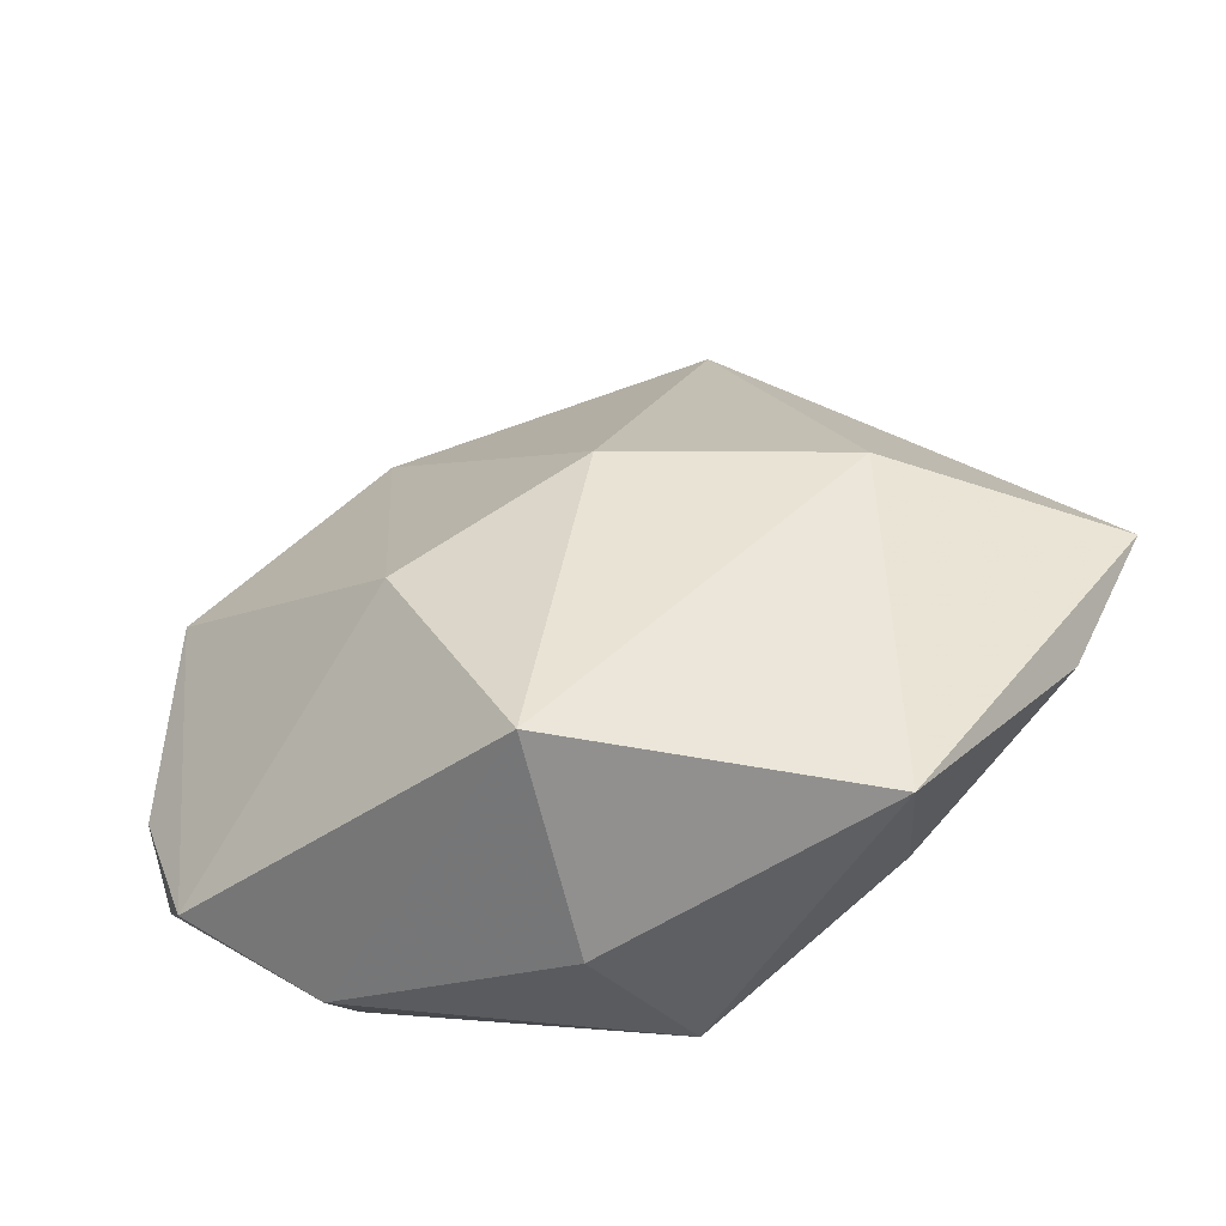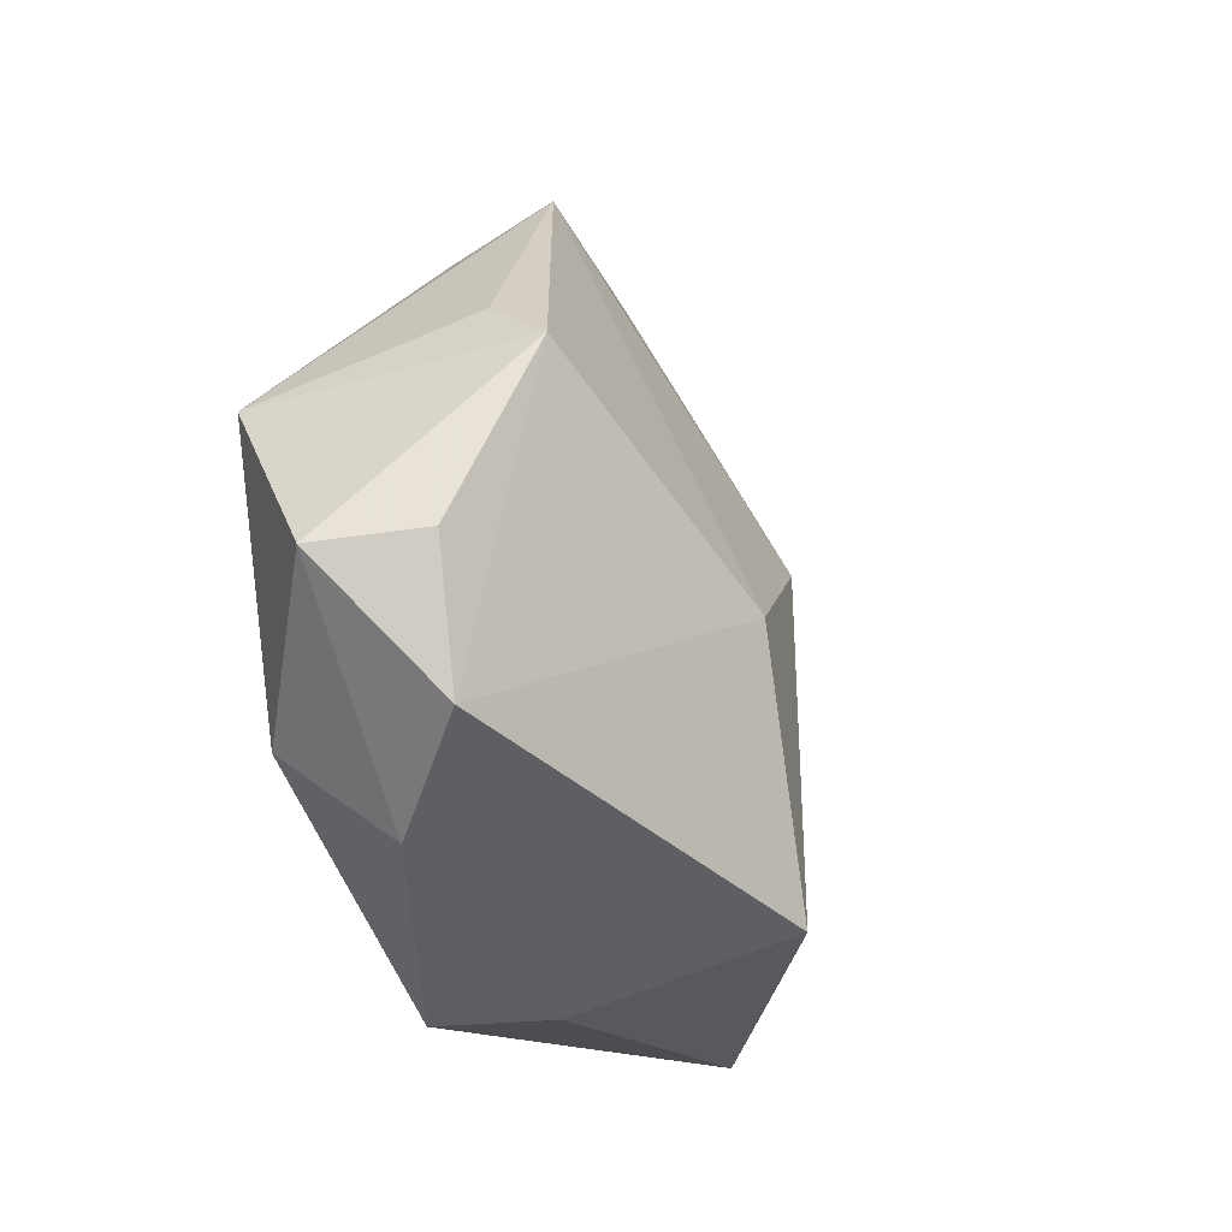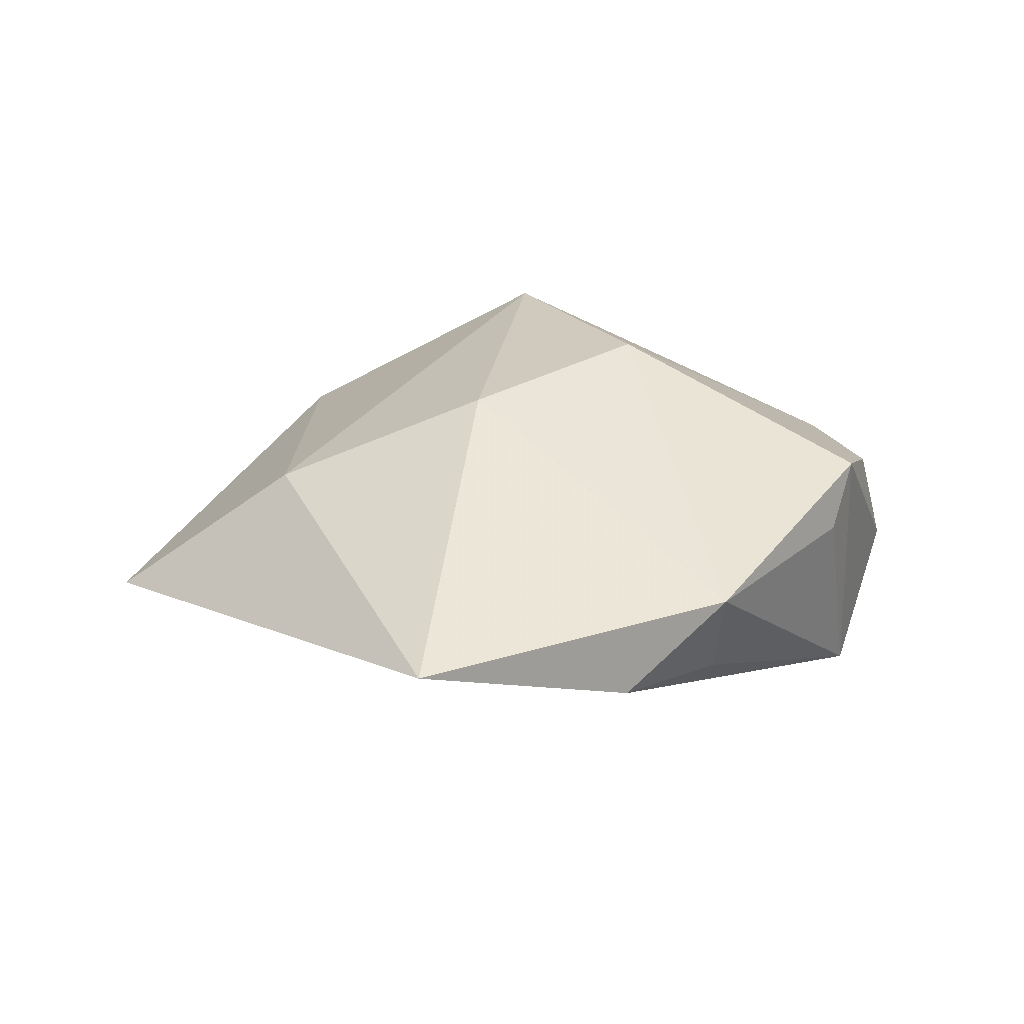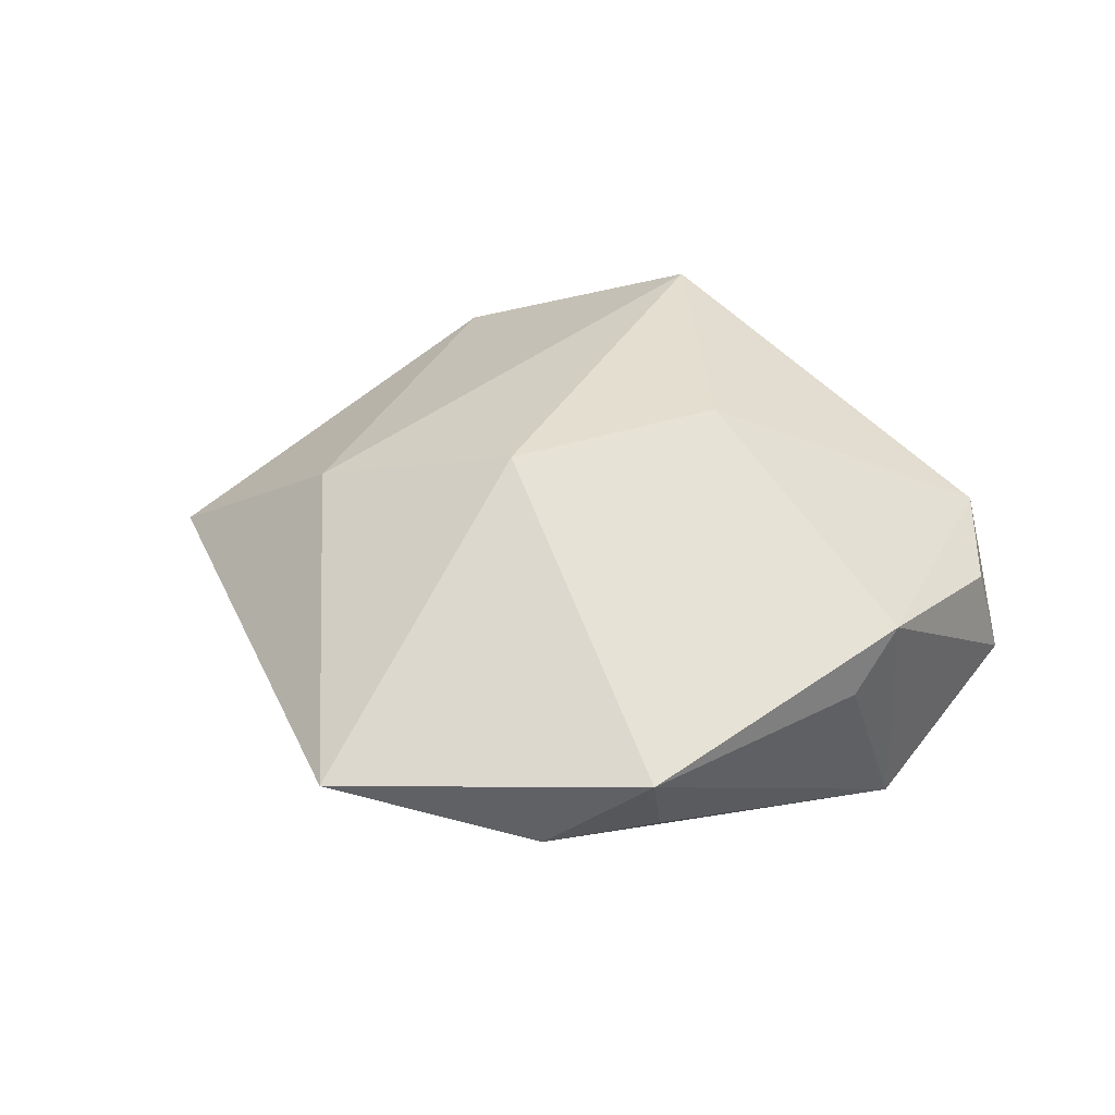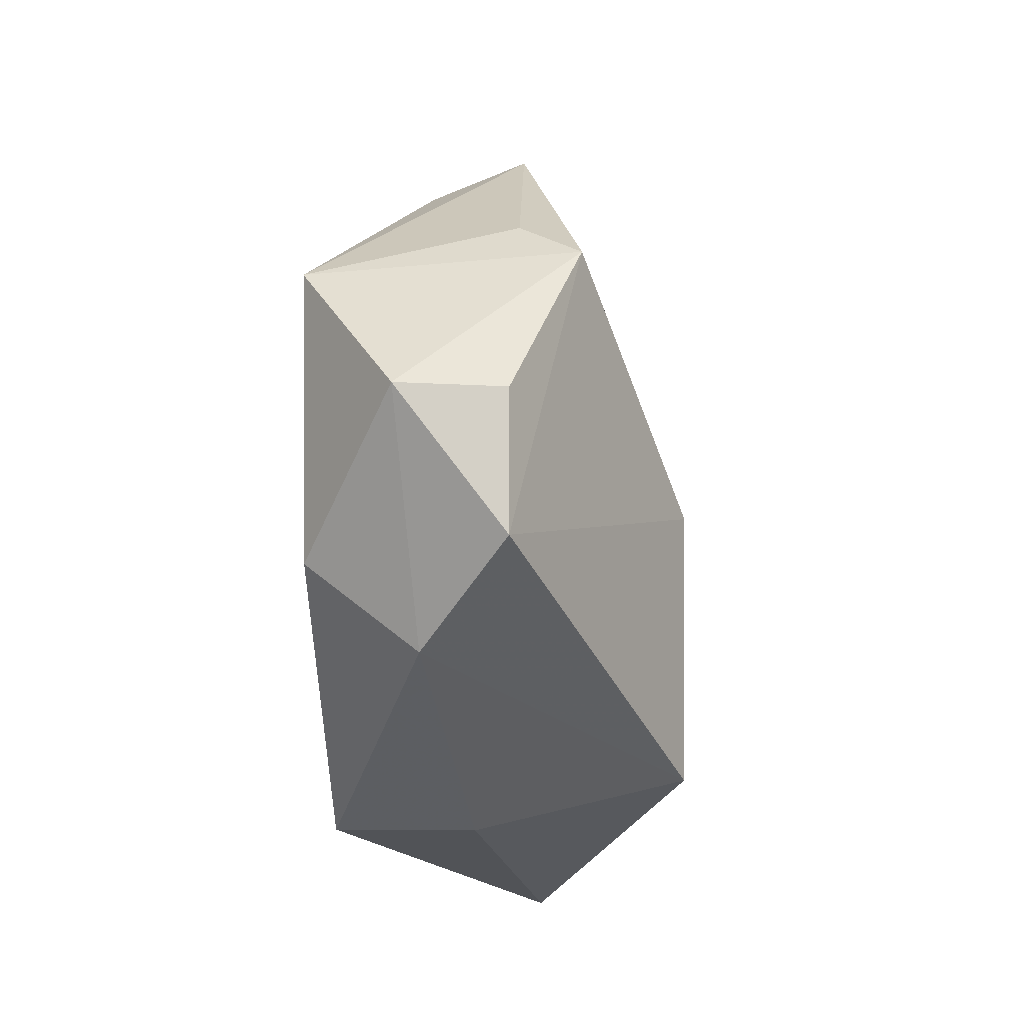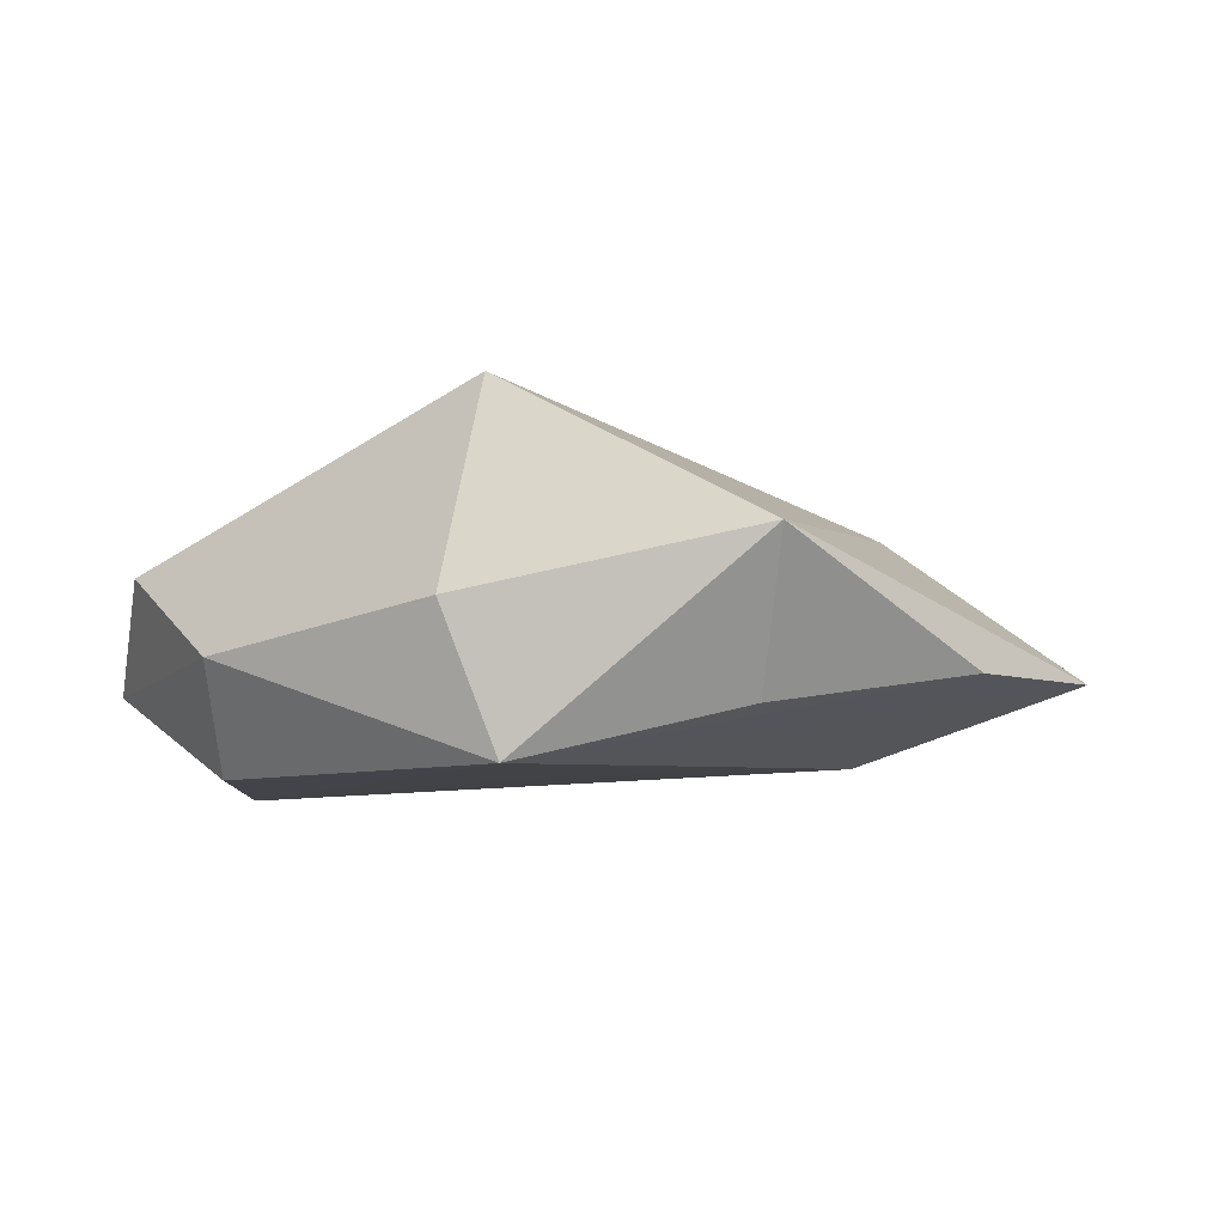
<metadata>
{"format":"obj","ext":"obj","renderer":"f3d","projection":"perspective","resolution":1024,"background":"white","views":[{"elev":-50.0,"azim":20.2,"up":"+Y"},{"elev":-26.4,"azim":-70.5,"up":"+Y"},{"elev":23.0,"azim":-179.8,"up":"+Z"},{"elev":41.7,"azim":-157.0,"up":"+Z"},{"elev":-30.9,"azim":-87.6,"up":"+Y"},{"elev":-8.0,"azim":17.4,"up":"+Z"}]}
</metadata>
<code>
v 0.006113 -0.03312 -0.01689
v 0.008958 0.01014 0.0196
v -0.03851 0.01191 0.01174
v -0.02709 -0.02847 -0.005196
v -0.03853 -0.02189 0.004203
v -0.04645 -0.009239 -0.006792
v -0.008842 0.04267 -0.004912
v -0.03584 0.01732 0.005169
v 0.0476 -0.007968 -0.007138
v 0.03316 -0.03167 0.004992
v 0.003984 -0.009675 -0.01646
v 0.02878 -0.02306 -0.01096
v -0.01955 0.03455 -0.005382
v 0.005502 0.04026 -0.004649
v 0.002971 -0.02933 0.02166
v -0.01062 -0.004016 0.02236
v 0.0006209 -0.0358 -0.001142
v -0.03923 0.009295 -0.01703
v -0.04355 -0.008109 0.004436
v 0.03059 0.009135 -0.01497
v -0.02914 -0.01929 -0.01684
v -0.001872 0.01585 -0.01374
v 0.01507 0.04891 0.000212
v 0.03376 0.01093 0.009688
v 0.05586 0.008089 -0.006893
v -0.0203 0.03898 0.005127
f 3 18 6
f 21 18 1
f 6 18 21
f 1 4 21
f 21 4 6
f 5 4 15
f 6 4 5
f 26 2 23
f 17 4 1
f 15 4 17
f 1 10 17
f 17 10 15
f 15 2 16
f 16 5 15
f 3 5 16
f 16 26 3
f 2 26 16
f 1 25 9
f 25 10 9
f 24 10 25
f 24 25 23
f 23 2 24
f 24 2 15
f 15 10 24
f 7 22 18
f 7 26 23
f 18 22 20
f 20 25 1
f 23 25 20
f 22 7 20
f 19 3 6
f 6 5 19
f 19 5 3
f 18 3 8
f 8 26 18
f 3 26 8
f 12 10 1
f 1 9 12
f 12 9 10
f 18 26 13
f 13 7 18
f 26 7 13
f 1 18 11
f 11 20 1
f 18 20 11
f 14 7 23
f 23 20 14
f 14 20 7

</code>
